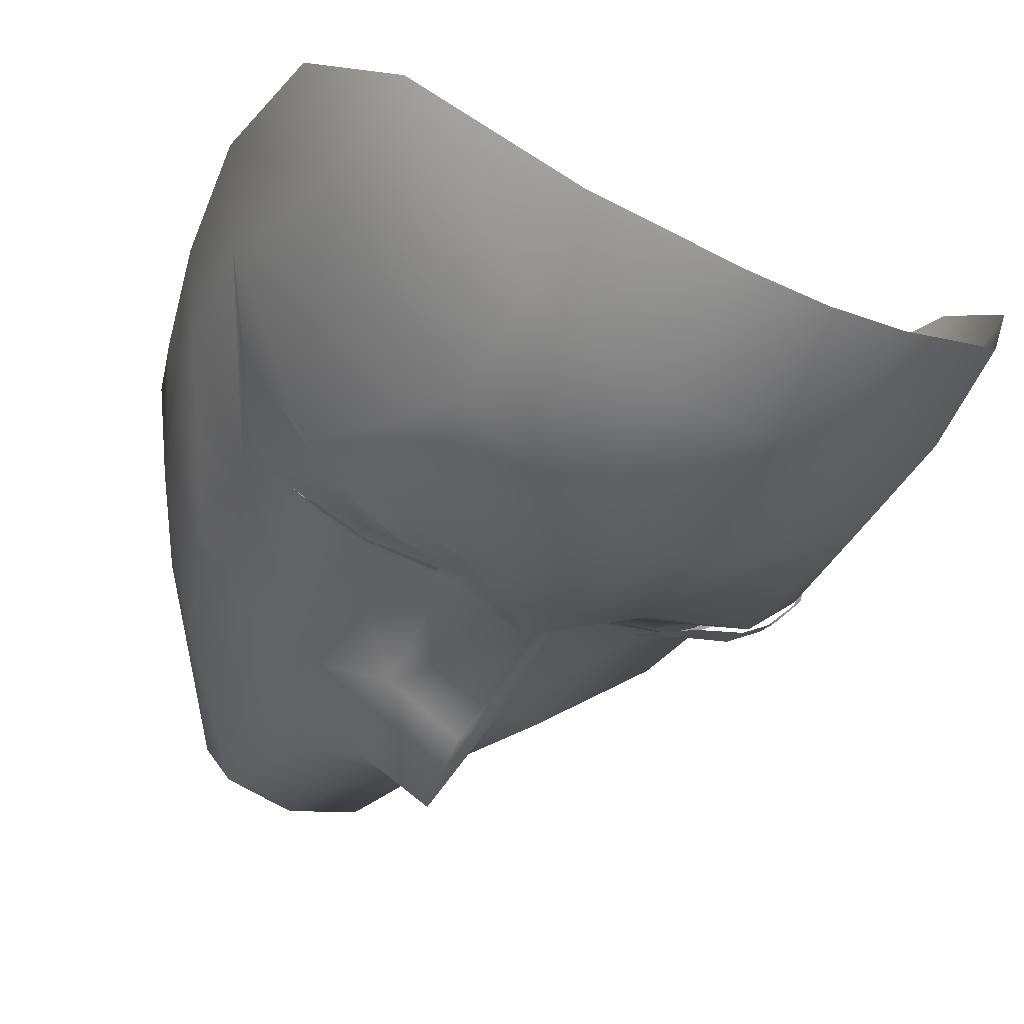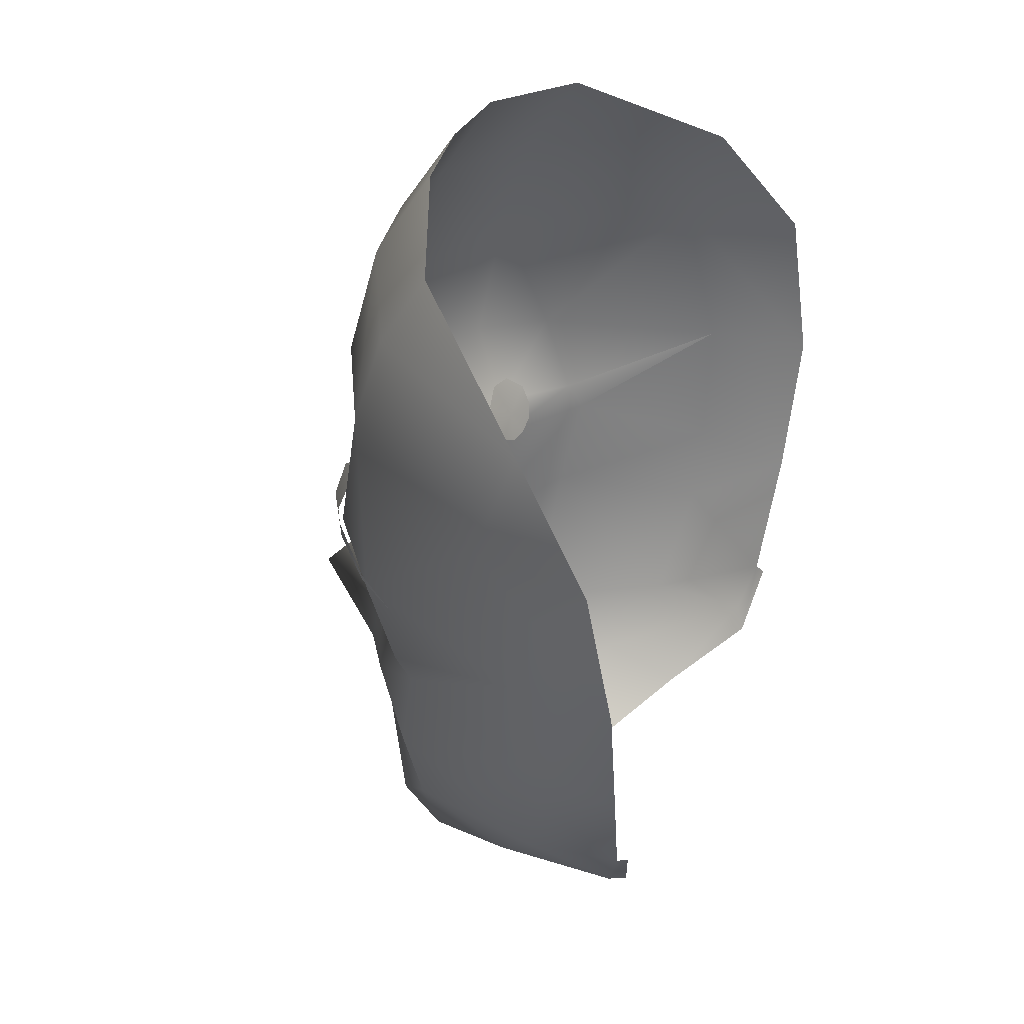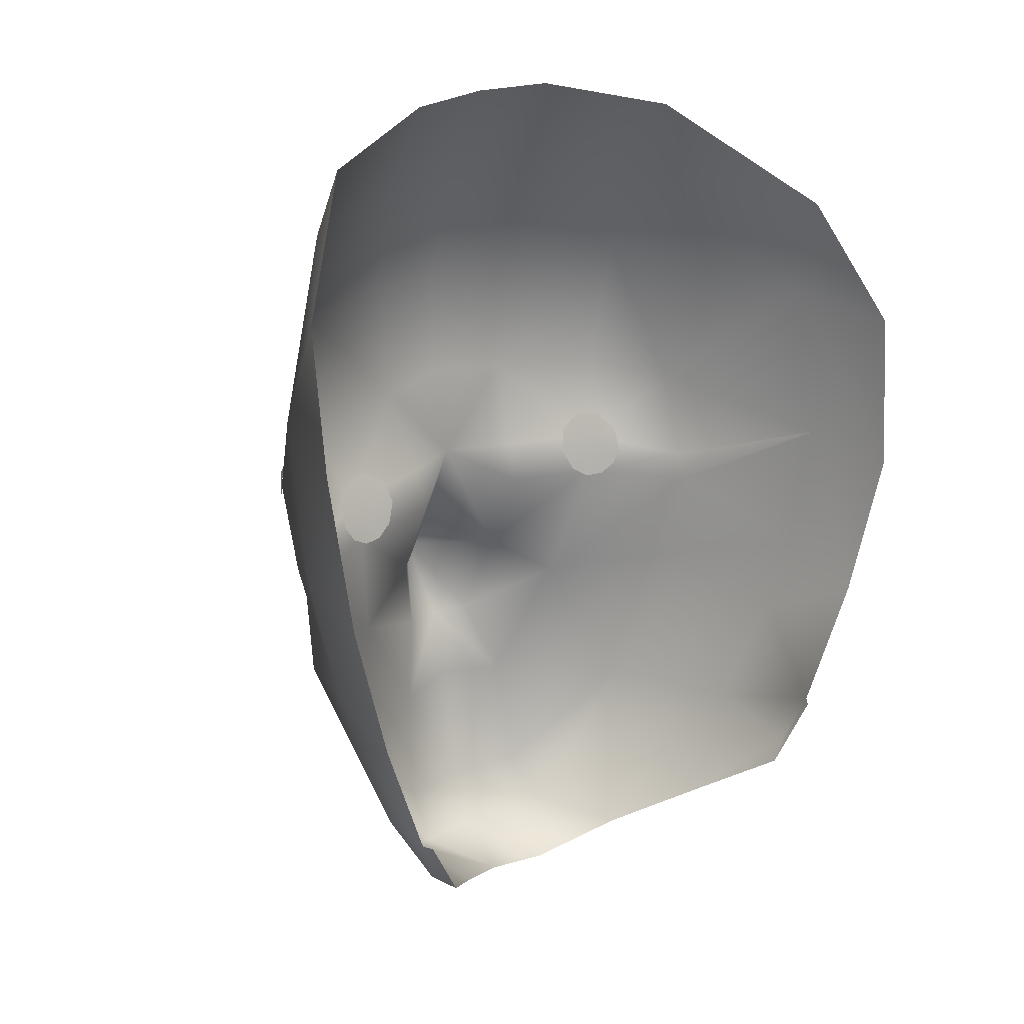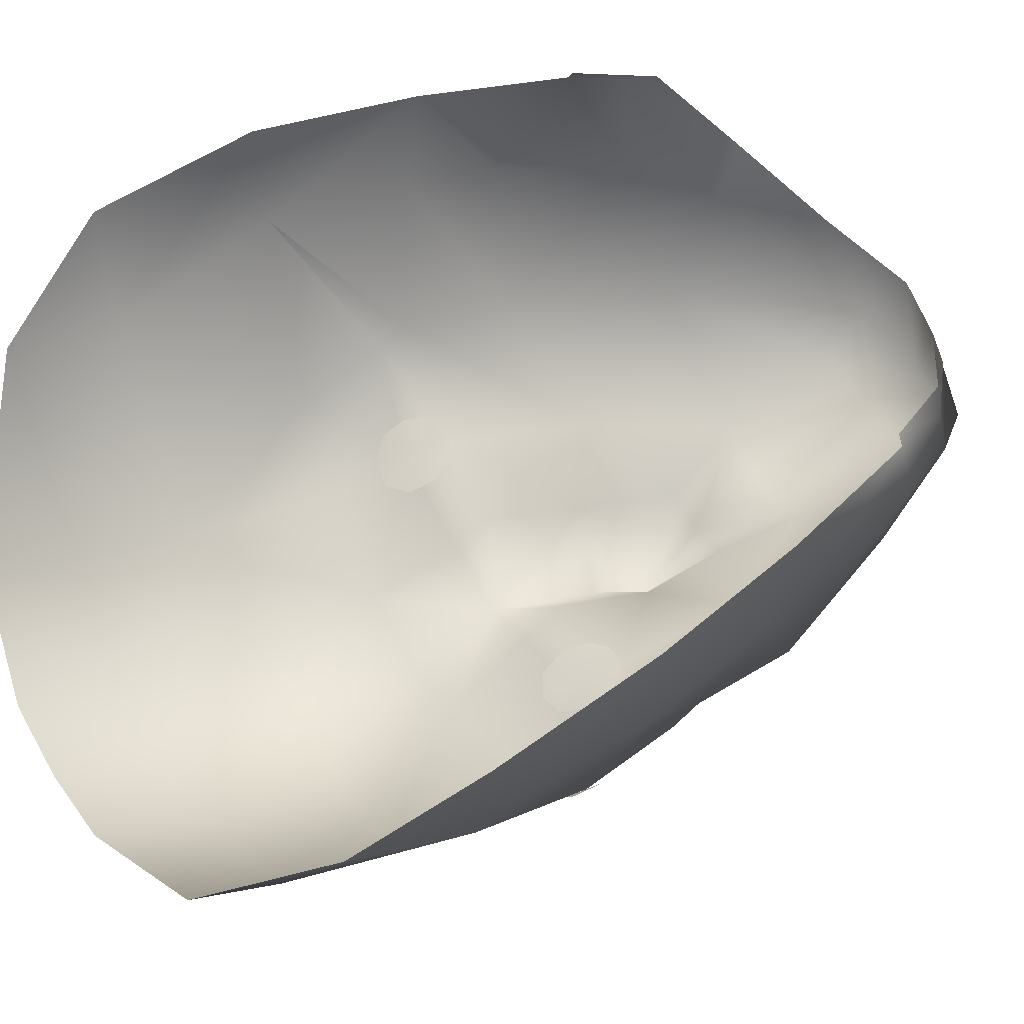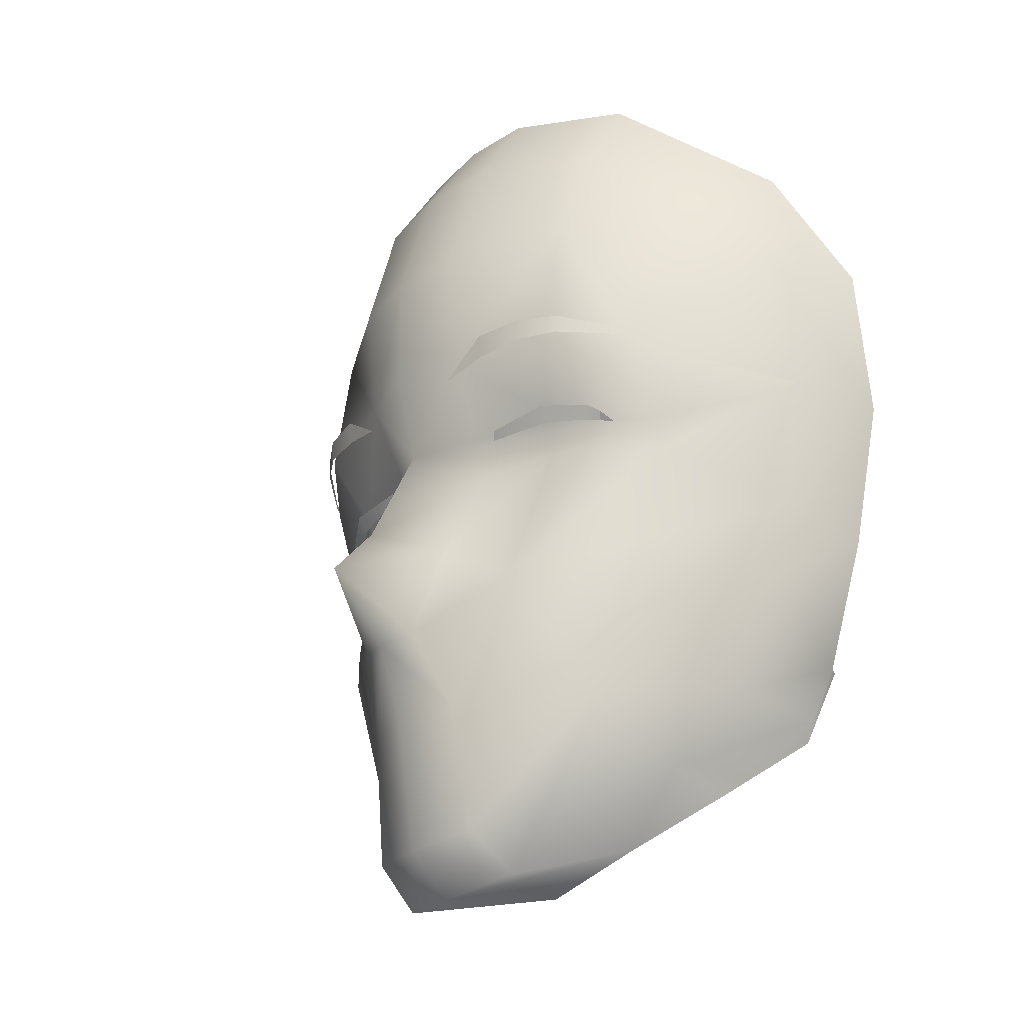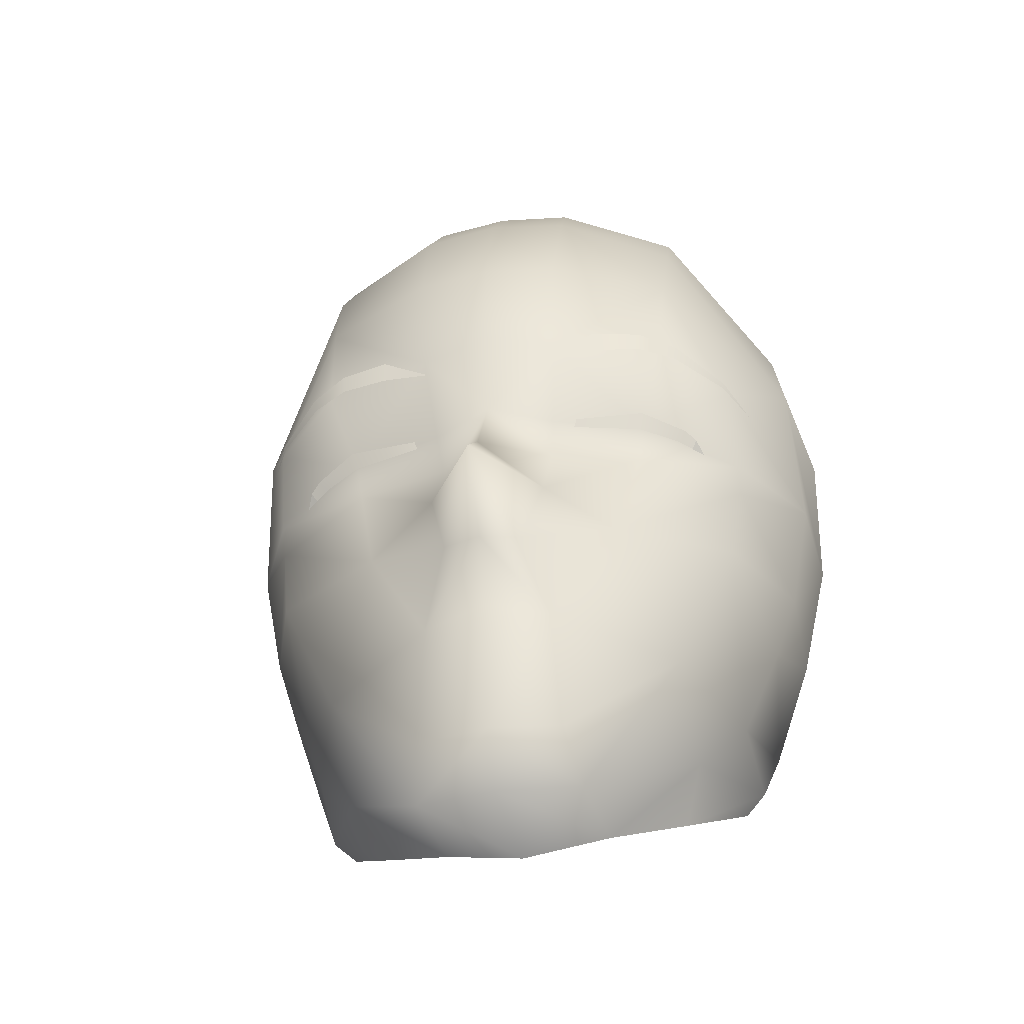
<metadata>
{"format":"obj","ext":"obj","renderer":"f3d","projection":"perspective","resolution":1024,"background":"white","views":[{"elev":-31.8,"azim":-31.5,"up":"+Y"},{"elev":39.9,"azim":111.8,"up":"+Z"},{"elev":27.7,"azim":146.7,"up":"+Z"},{"elev":52.2,"azim":58.6,"up":"+Y"},{"elev":-28.3,"azim":50.5,"up":"+Z"},{"elev":-46.4,"azim":10.7,"up":"+Z"}]}
</metadata>
<code>
g NPC_Male_Size02_Face_002_LOD3
v -0.04811 -0.05644 1.639
v -0.04673 -0.05941 1.641
v -0.04566 -0.05825 1.64
v 0.04811 -0.05644 1.639
v 0.04566 -0.05825 1.64
v 0.04673 -0.05941 1.641
v 0.05549 -0.04885 1.632
v 0.0554 -0.05262 1.638
v 0.06994 -0.01866 1.654
v 0.03342 -0.06176 1.635
v 0.03446 -0.06323 1.643
v 0.03468 -0.06354 1.644
v 0.01404 -0.06838 1.645
v 0.01573 -0.07689 1.663
v -4.067e-11 -0.07637 1.644
v 0.01302 -0.06486 1.637
v 0.05525 -0.0589 1.657
v 0.06994 -0.01866 1.654
v 0.04029 -0.07145 1.661
v 0.04235 -0.0659 1.692
v 0.06897 -0.02717 1.689
v 0.06994 -0.01866 1.654
v 0.06444 -0.01811 1.625
v 0.02749 -0.07052 1.604
v 0.01275 -0.07627 1.614
v 0.05229 -0.05319 1.609
v -1.411e-11 -0.08774 1.619
v -9.138e-11 -0.09756 1.608
v 0.008249 -0.08174 1.594
v -0.01275 -0.07627 1.614
v 0.01363 -0.07459 1.576
v -1.495e-10 -0.0843 1.593
v 0.03882 -0.05486 1.577
v -0.008249 -0.08174 1.594
v -0.01363 -0.07459 1.576
v -1.62e-10 -0.07878 1.577
v -5.309e-10 -0.07407 1.547
v 0.01548 -0.07083 1.548
v -0.02749 -0.07052 1.604
v 0.01729 -0.0607 1.54
v 0.04988 -0.02291 1.582
v 0.03943 -0.03327 1.565
v 0.05885 -0.01799 1.608
v 0.06489 0.003848 1.622
v 0.07229 0.004675 1.654
v 0.06994 -0.01866 1.654
v 0.05564 0.002006 1.592
v 0.07406 -0.0009575 1.688
v 0.06668 -0.01888 1.713
v 0.05155 -0.001132 1.58
v 0.0543 0.004195 1.592
v 0.04692 0.001675 1.577
v 0.03403 -0.01304 1.564
v 0.01816 -0.02679 1.553
v -2.207e-09 -0.0652 1.538
v 4.82e-10 -0.03355 1.545
v 0.04353 -0.05838 1.715
v 0.04356 -0.04782 1.733
v 0.01771 -0.07097 1.719
v 0.01677 -0.05807 1.74
v -6.566e-10 -0.07303 1.719
v -1.267e-09 -0.05962 1.741
v -0.01677 -0.05807 1.74
v 0.01649 -0.07902 1.691
v -1.219e-09 -0.0815 1.689
v -0.01771 -0.07097 1.719
v -0.04364 -0.04777 1.733
v 4.822e-11 -0.08146 1.664
v -0.01573 -0.07689 1.663
v -0.01649 -0.07902 1.691
v -0.04353 -0.05838 1.715
v -0.06668 -0.01888 1.713
v -0.04235 -0.0659 1.692
v -0.06897 -0.02717 1.689
v -0.07406 -0.0009575 1.688
v -0.07229 0.004675 1.654
v -0.06994 -0.01866 1.654
v -0.05525 -0.0589 1.657
v -0.06994 -0.01866 1.654
v -0.04029 -0.07145 1.661
v -0.03468 -0.06354 1.644
v -0.01404 -0.06838 1.645
v -0.0554 -0.05262 1.638
v -0.06994 -0.01866 1.654
v -0.01302 -0.06486 1.637
v -0.03342 -0.06176 1.635
v -0.03446 -0.06323 1.643
v -0.05549 -0.04885 1.632
v -0.06994 -0.01866 1.654
v -0.06444 -0.01811 1.625
v -0.05229 -0.05319 1.609
v -0.03882 -0.05486 1.577
v -0.01548 -0.07083 1.548
v -0.01729 -0.0607 1.54
v -2.207e-09 -0.0652 1.538
v 4.82e-10 -0.03355 1.545
v -0.01816 -0.02679 1.553
v -0.03943 -0.03327 1.565
v -0.03403 -0.01304 1.564
v -0.04988 -0.02291 1.582
v -0.05155 -0.001132 1.58
v -0.04692 0.001675 1.577
v -0.05564 0.002006 1.592
v -0.0543 0.004195 1.592
v -0.05885 -0.01799 1.608
v -0.06489 0.003848 1.622
v -0.06994 -0.01866 1.654
v -0.01893 -0.06756 1.643
v -0.03507 -0.06689 1.645
v -0.0196 -0.06805 1.645
v -0.03421 -0.06498 1.642
v -0.04447 -0.0612 1.643
v -0.04225 -0.06079 1.641
v -0.04673 -0.05941 1.641
v -0.04566 -0.05825 1.64
v 0.03507 -0.06689 1.645
v 0.01893 -0.06756 1.643
v 0.0196 -0.06805 1.645
v 0.03421 -0.06498 1.642
v 0.04447 -0.0612 1.643
v 0.04225 -0.06079 1.641
v 0.04673 -0.05941 1.641
v 0.04566 -0.05825 1.64
v -0.05467 -0.0602 1.659
v -0.05433 -0.06035 1.658
v -0.05964 -0.05116 1.656
v -0.04477 -0.06996 1.663
v -0.0441 -0.07012 1.659
v -0.03627 -0.07503 1.664
v -0.03603 -0.07471 1.659
v -0.02556 -0.07747 1.664
v -0.02566 -0.0766 1.659
v -0.01461 -0.07823 1.657
v 0.05467 -0.0602 1.659
v 0.05964 -0.05116 1.656
v 0.05433 -0.06035 1.658
v 0.04477 -0.06996 1.663
v 0.0441 -0.07012 1.659
v 0.03627 -0.07503 1.664
v 0.03603 -0.07471 1.659
v 0.02556 -0.07747 1.664
v 0.02566 -0.0766 1.659
v 0.01461 -0.07823 1.657
v -0.03245 -0.05977 1.642
v -0.03785 -0.05698 1.638
v -0.0398 -0.0576 1.641
v -0.03968 -0.05948 1.646
v -0.03446 -0.05726 1.636
v -0.03614 -0.06249 1.65
v -0.03043 -0.05811 1.636
v -0.03071 -0.06359 1.651
v -0.02689 -0.0593 1.638
v -0.02619 -0.0628 1.648
v -0.02492 -0.06089 1.643
v 0.03245 -0.05977 1.642
v 0.0398 -0.0576 1.641
v 0.03785 -0.05698 1.638
v 0.03968 -0.05948 1.646
v 0.03446 -0.05726 1.636
v 0.03614 -0.06249 1.65
v 0.03043 -0.05811 1.636
v 0.03071 -0.06359 1.651
v 0.02689 -0.0593 1.638
v 0.02619 -0.0628 1.648
v 0.02492 -0.06089 1.643
g NPC_Male_Size02_Face_002_LOD3_0
f 3 2 1
f 6 5 4
f 9 8 7
f 10 7 8
f 11 10 8
f 12 11 8
f 10 11 13
f 11 12 13
f 13 12 14
f 15 13 14
f 13 15 16
f 16 10 13
f 12 8 17
f 17 8 18
f 12 19 14
f 19 12 17
f 19 17 20
f 14 19 20
f 20 17 21
f 21 17 22
f 22 7 23
f 7 10 24
f 10 16 25
f 24 10 25
f 23 7 26
f 26 7 24
f 25 16 27
f 16 15 27
f 27 28 25
f 24 25 29
f 25 28 29
f 30 27 15
f 27 30 28
f 31 24 29
f 29 28 32
f 29 32 31
f 24 33 26
f 31 33 24
f 30 34 28
f 28 34 32
f 32 34 35
f 32 36 31
f 36 32 35
f 36 37 31
f 37 36 35
f 38 33 31
f 37 38 31
f 30 39 34
f 39 35 34
f 38 40 33
f 40 38 37
f 26 33 41
f 33 40 42
f 42 41 33
f 26 41 43
f 43 23 26
f 43 44 23
f 23 44 45
f 46 23 45
f 47 44 43
f 41 47 43
f 46 45 21
f 45 48 21
f 48 49 21
f 50 47 41
f 42 50 41
f 51 47 50
f 52 51 50
f 52 50 53
f 50 42 53
f 53 42 54
f 54 42 40
f 54 40 55
f 56 54 55
f 55 40 37
f 21 49 57
f 49 58 57
f 20 21 57
f 57 58 59
f 20 57 59
f 58 60 59
f 59 60 61
f 60 62 61
f 62 63 61
f 64 20 59
f 59 61 64
f 64 14 20
f 64 65 14
f 61 65 64
f 63 66 61
f 63 67 66
f 65 68 14
f 68 65 69
f 68 15 14
f 68 69 15
f 65 61 70
f 61 66 70
f 65 70 69
f 67 71 66
f 67 72 71
f 73 70 66
f 71 73 66
f 69 70 73
f 72 74 71
f 74 73 71
f 75 74 72
f 75 76 74
f 76 77 74
f 74 78 73
f 74 79 78
f 80 69 73
f 78 80 73
f 80 81 69
f 80 78 81
f 81 82 69
f 69 82 15
f 78 83 81
f 83 78 84
f 82 85 15
f 85 30 15
f 30 85 86
f 85 82 86
f 39 30 86
f 81 87 82
f 81 83 87
f 82 87 86
f 87 83 86
f 83 88 86
f 39 86 88
f 88 83 89
f 84 90 88
f 91 39 88
f 88 90 91
f 92 39 91
f 35 39 92
f 92 93 35
f 93 37 35
f 93 94 37
f 93 92 94
f 94 95 37
f 95 94 96
f 94 97 96
f 97 94 98
f 92 98 94
f 99 97 98
f 92 91 100
f 100 98 92
f 99 98 101
f 98 100 101
f 102 99 101
f 102 101 103
f 103 101 100
f 104 102 103
f 100 91 105
f 103 100 105
f 90 105 91
f 106 103 105
f 106 105 90
f 90 107 106
f 107 76 106
f 110 109 108
f 109 111 108
f 111 109 112
f 113 111 112
f 113 112 114
f 115 113 114
f 118 117 116
f 117 119 116
f 120 116 119
f 121 120 119
f 122 120 121
f 123 122 121
g NPC_Male_Size02_Face_002_LOD3_1
f 146 145 144
f 146 144 147
f 148 144 145
f 149 147 144
f 150 144 148
f 149 144 151
f 152 144 150
f 153 151 144
f 154 144 152
f 153 144 154
f 157 156 155
f 155 156 158
f 155 159 157
f 158 160 155
f 155 161 159
f 155 160 162
f 155 163 161
f 162 164 155
f 155 165 163
f 155 164 165
g NPC_Male_Size02_Face_002_LOD3_2
f 126 125 124
f 124 125 127
f 125 128 127
f 127 128 129
f 128 130 129
f 129 130 131
f 130 132 131
f 132 133 131
f 136 135 134
f 136 134 137
f 138 136 137
f 138 137 139
f 140 138 139
f 140 139 141
f 142 140 141
f 143 142 141

</code>
